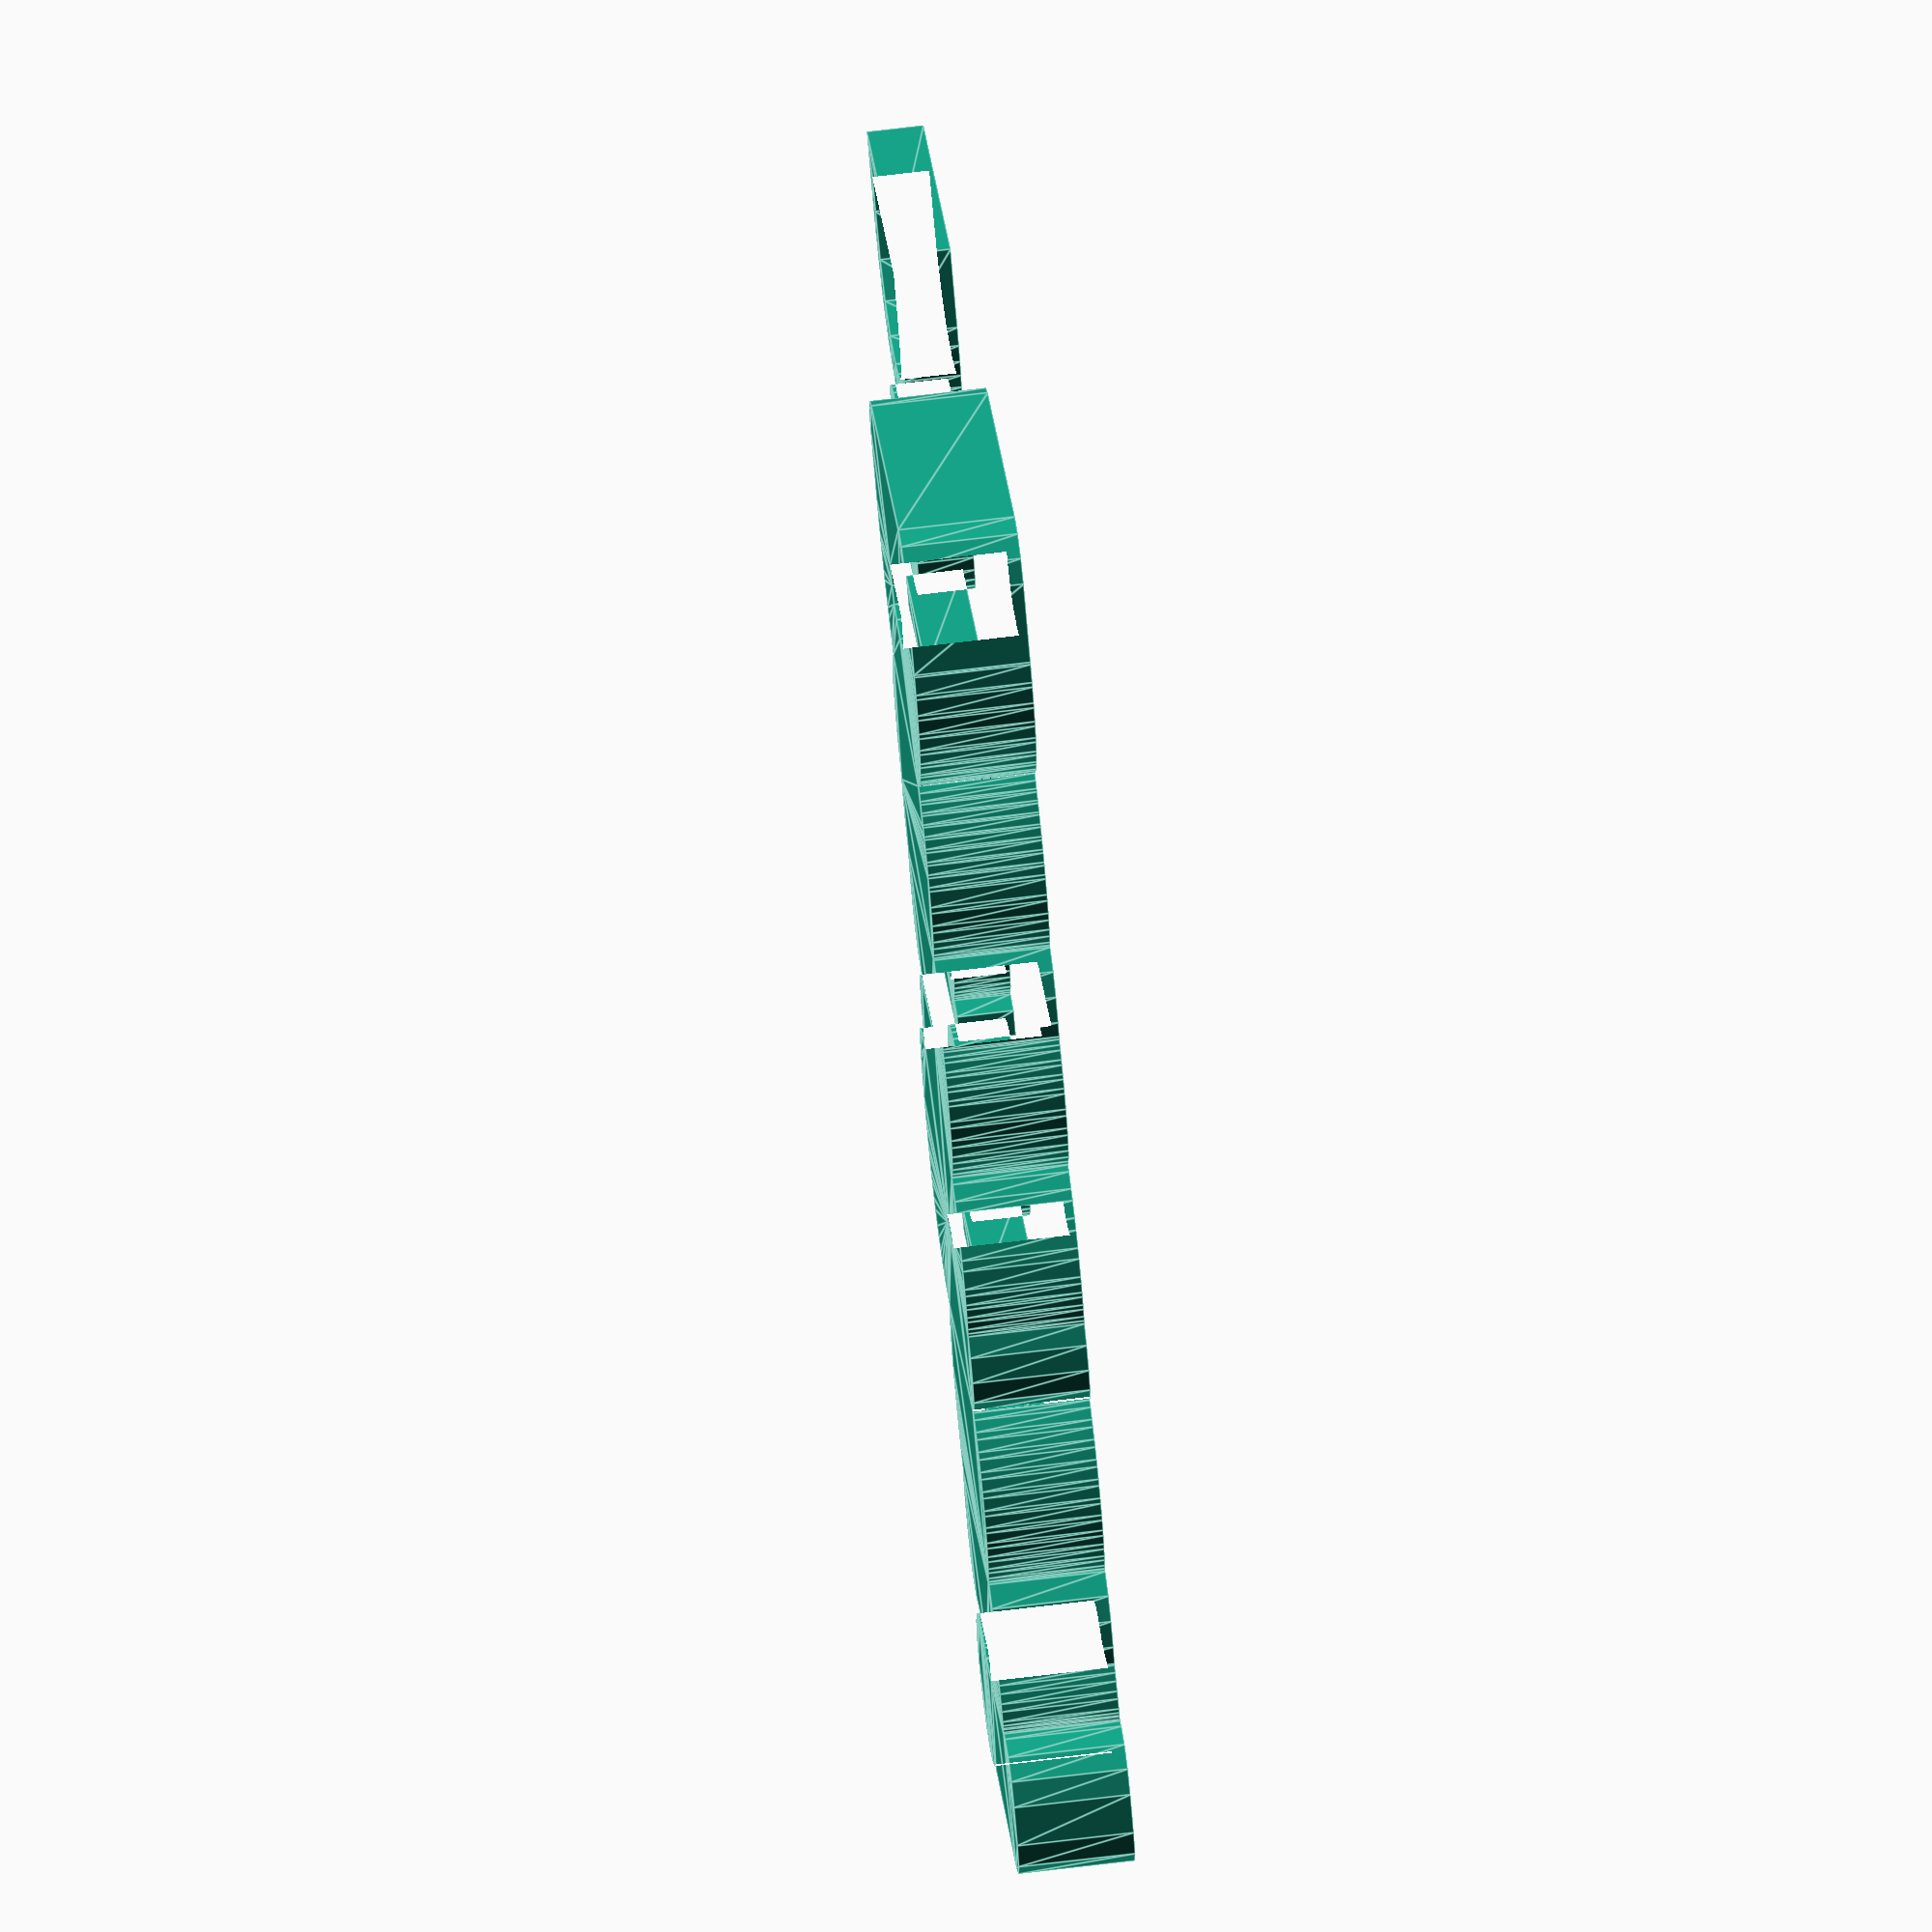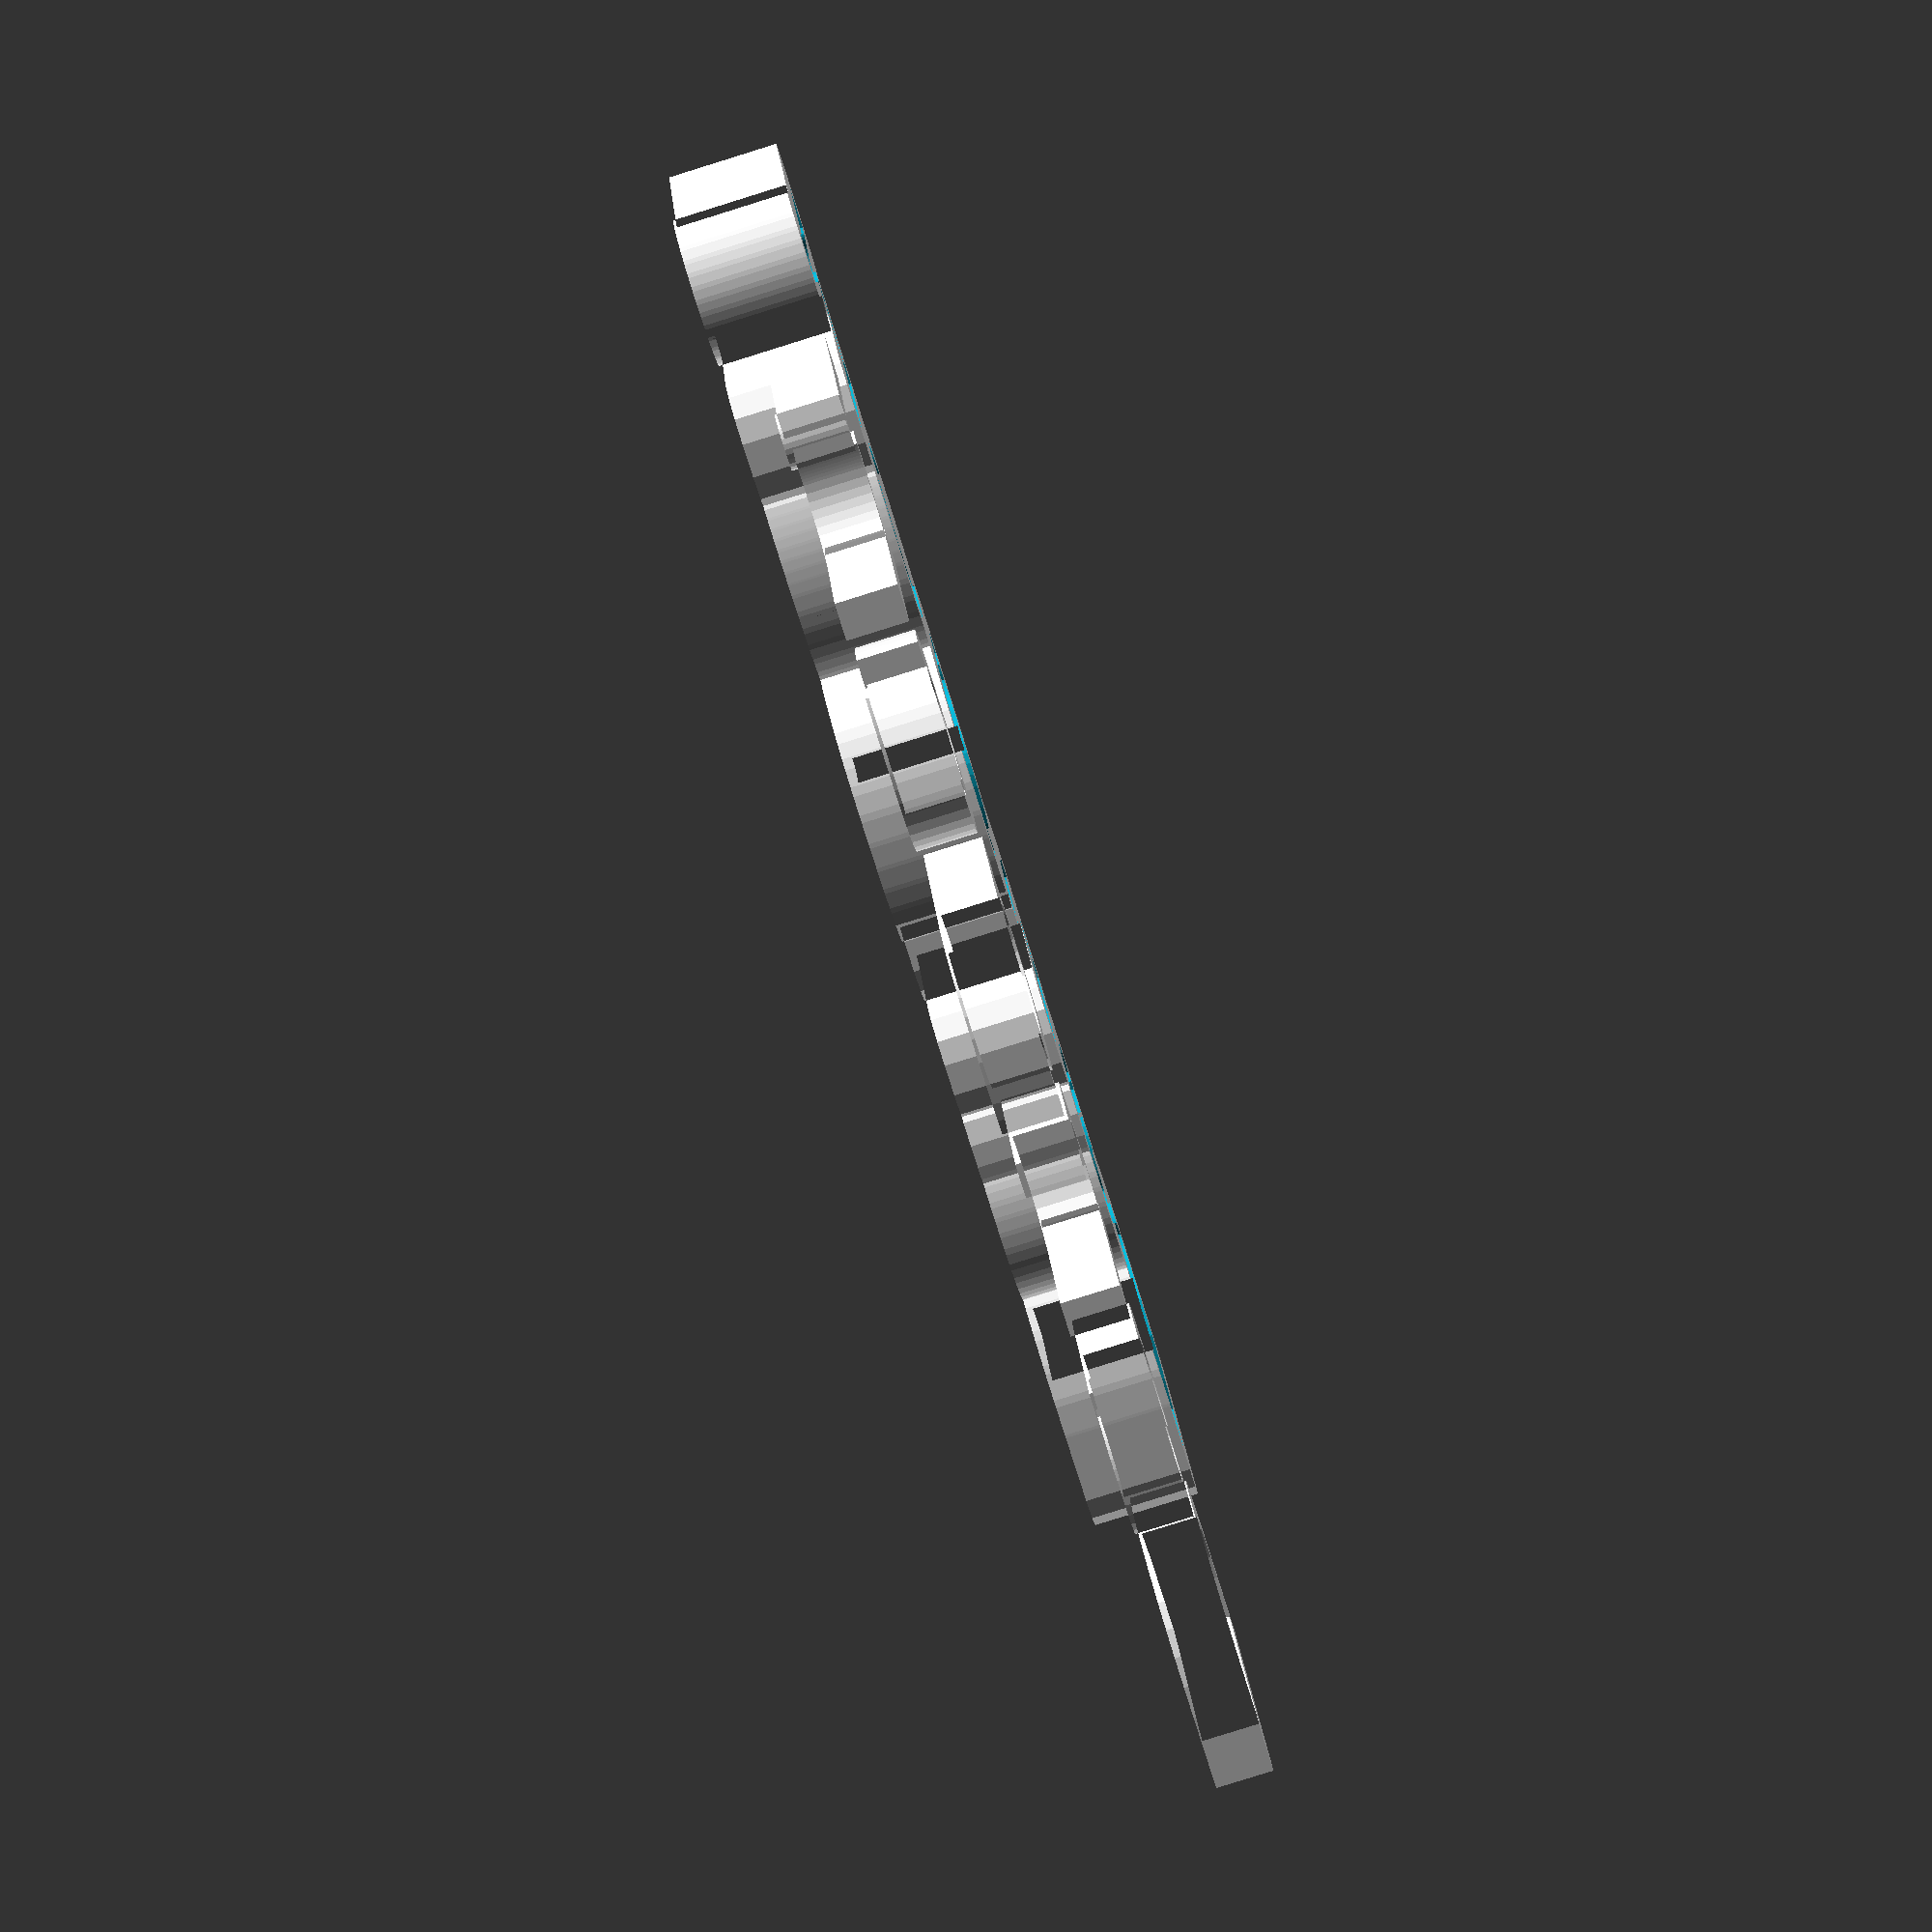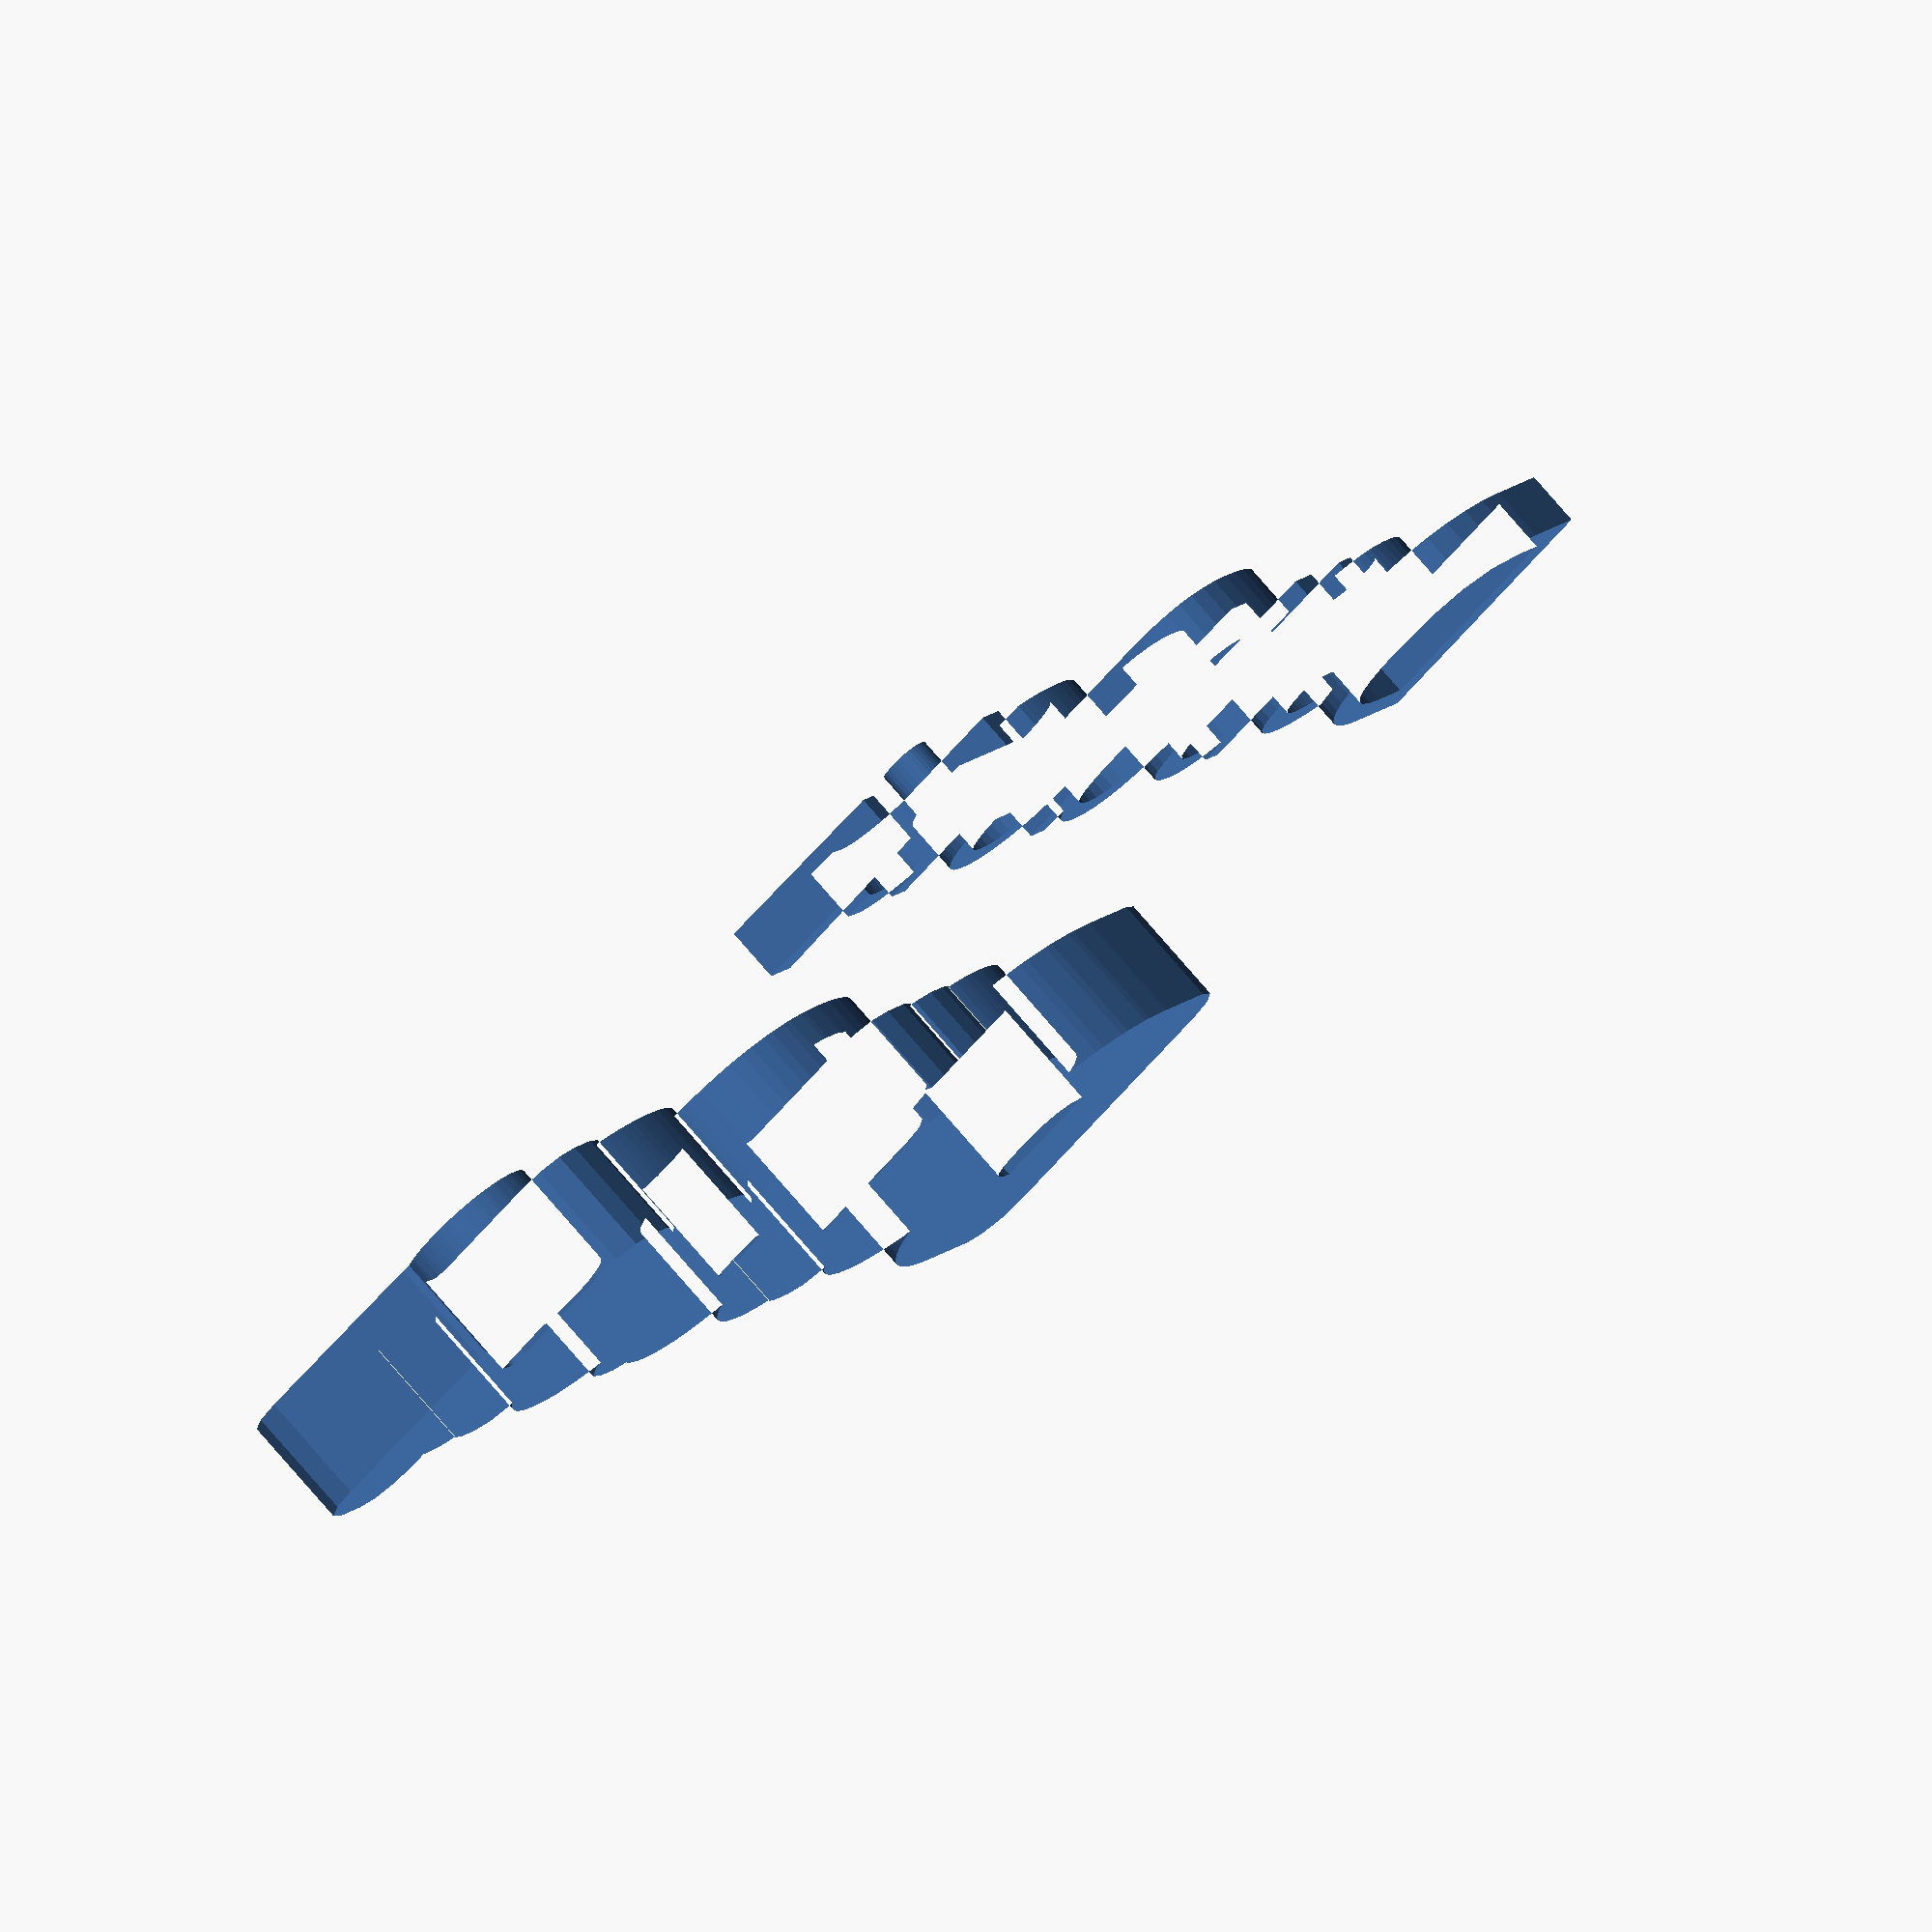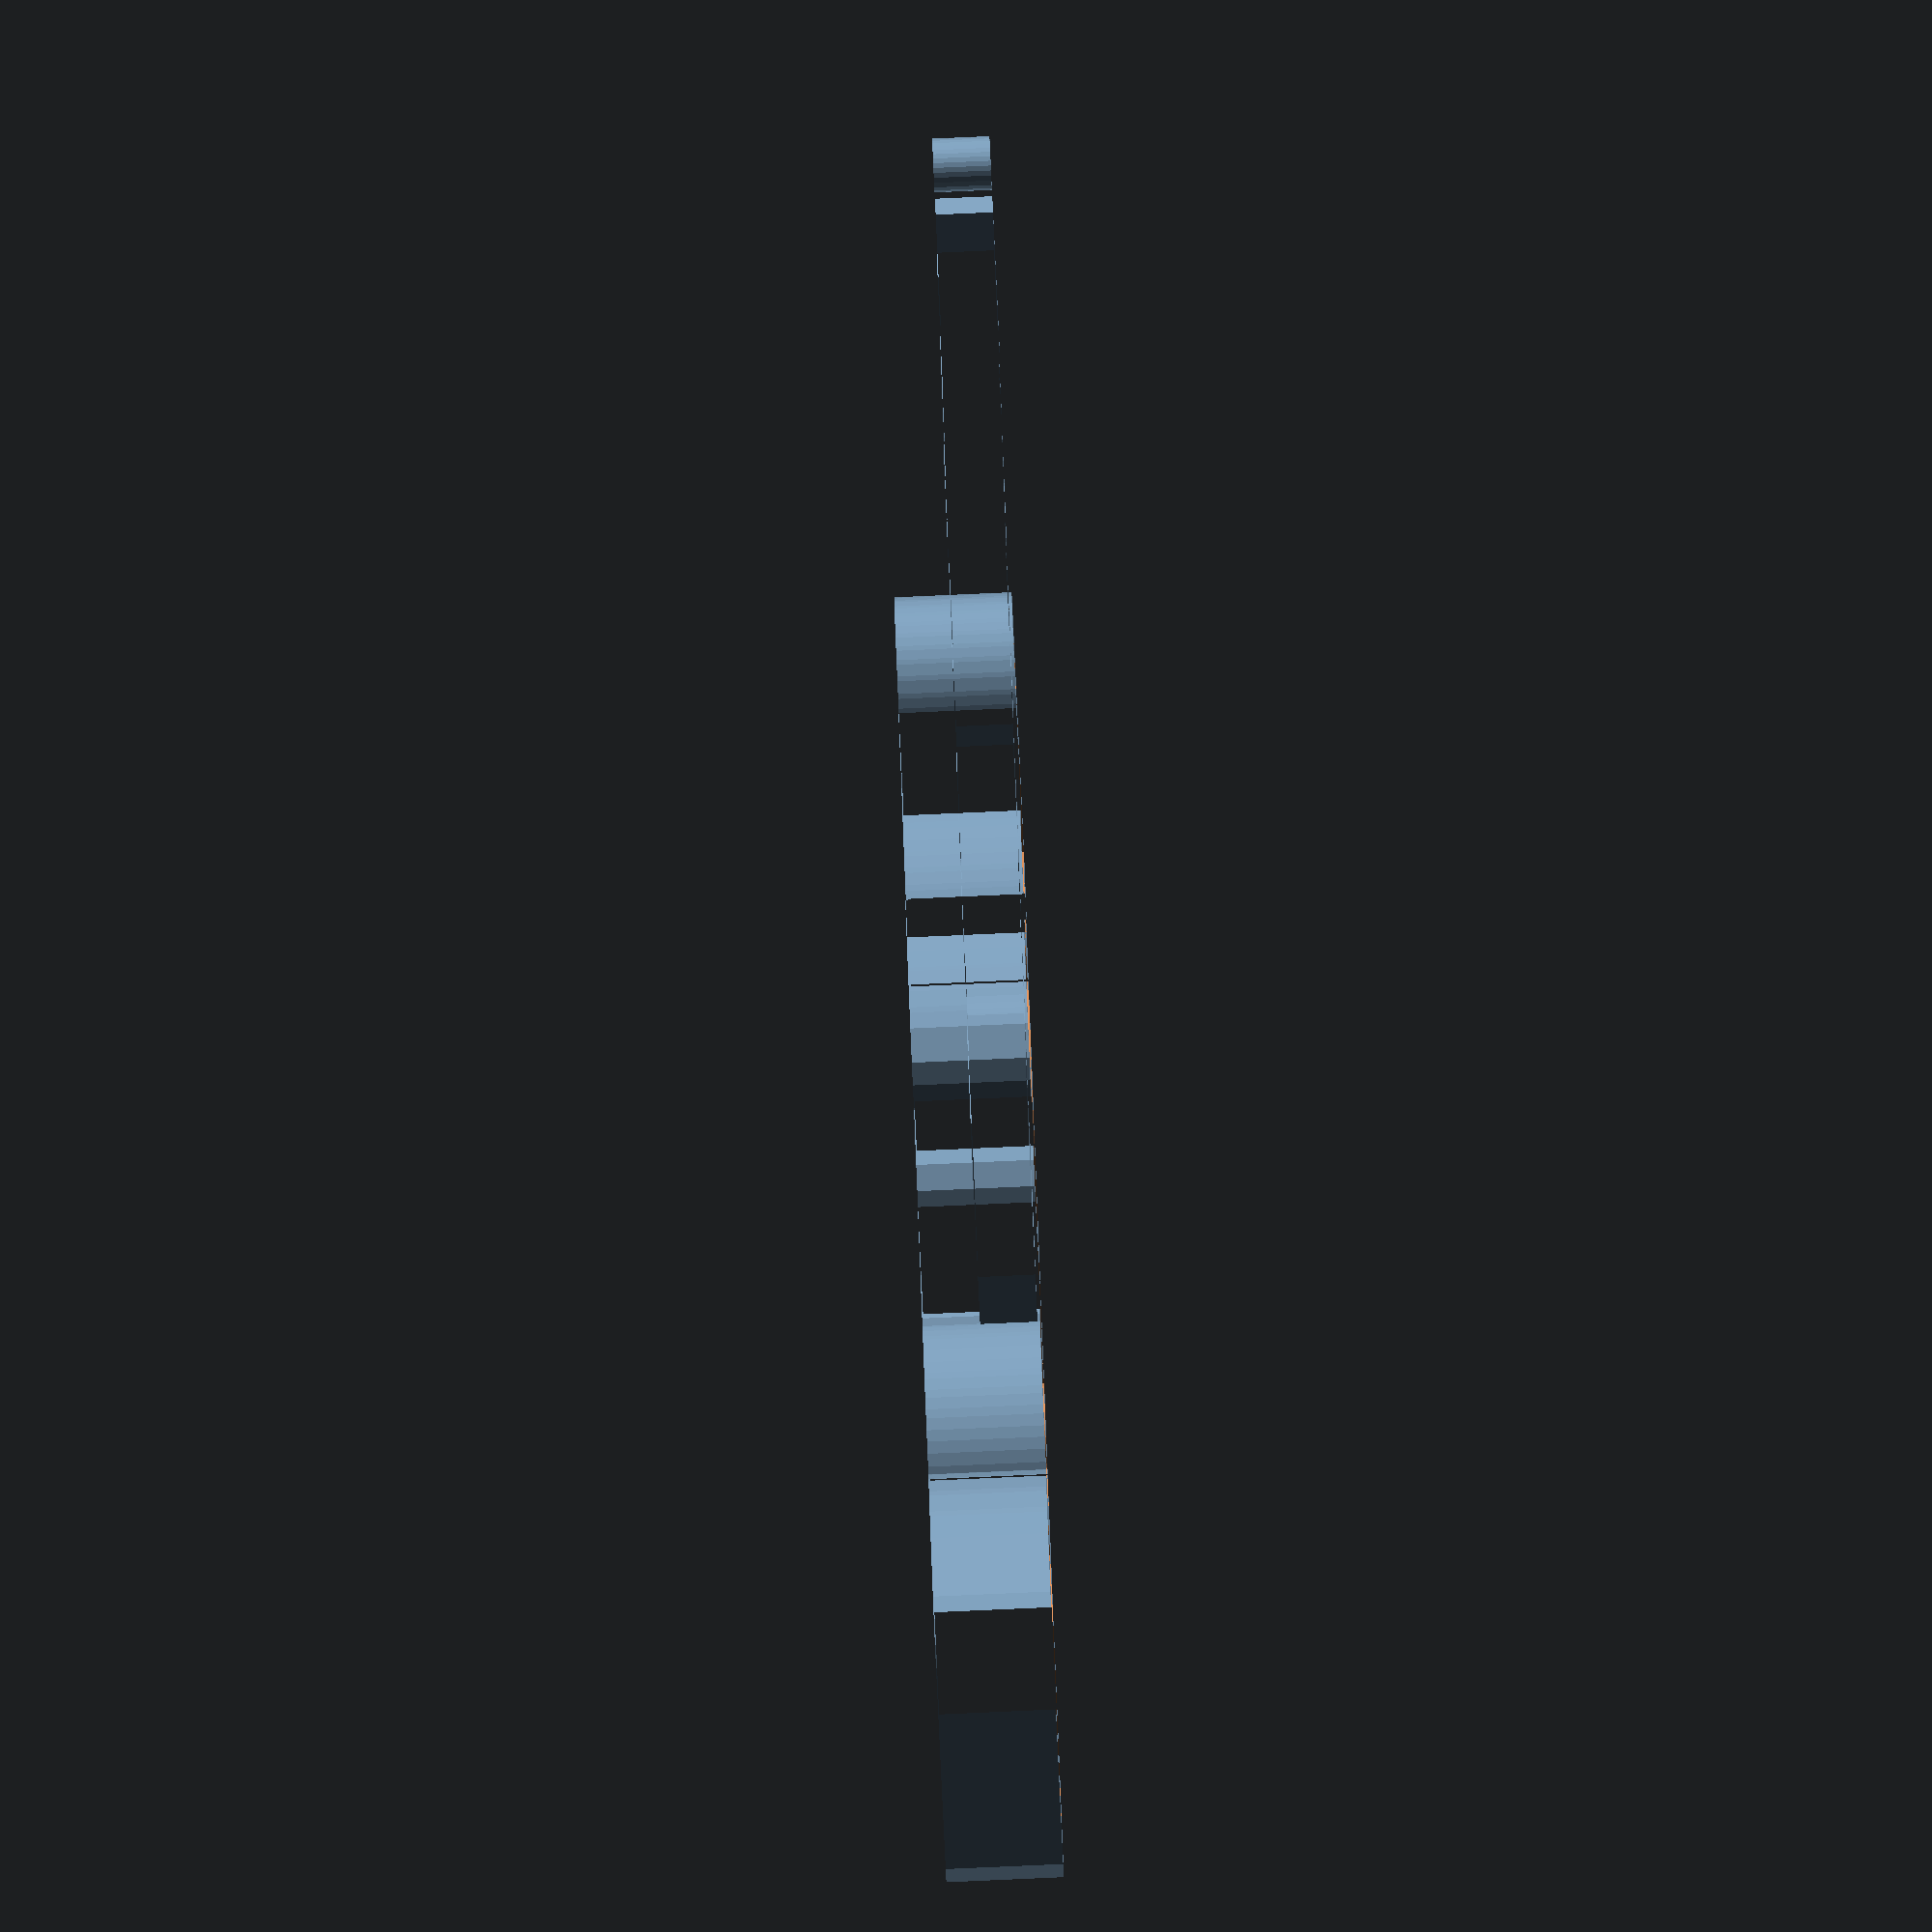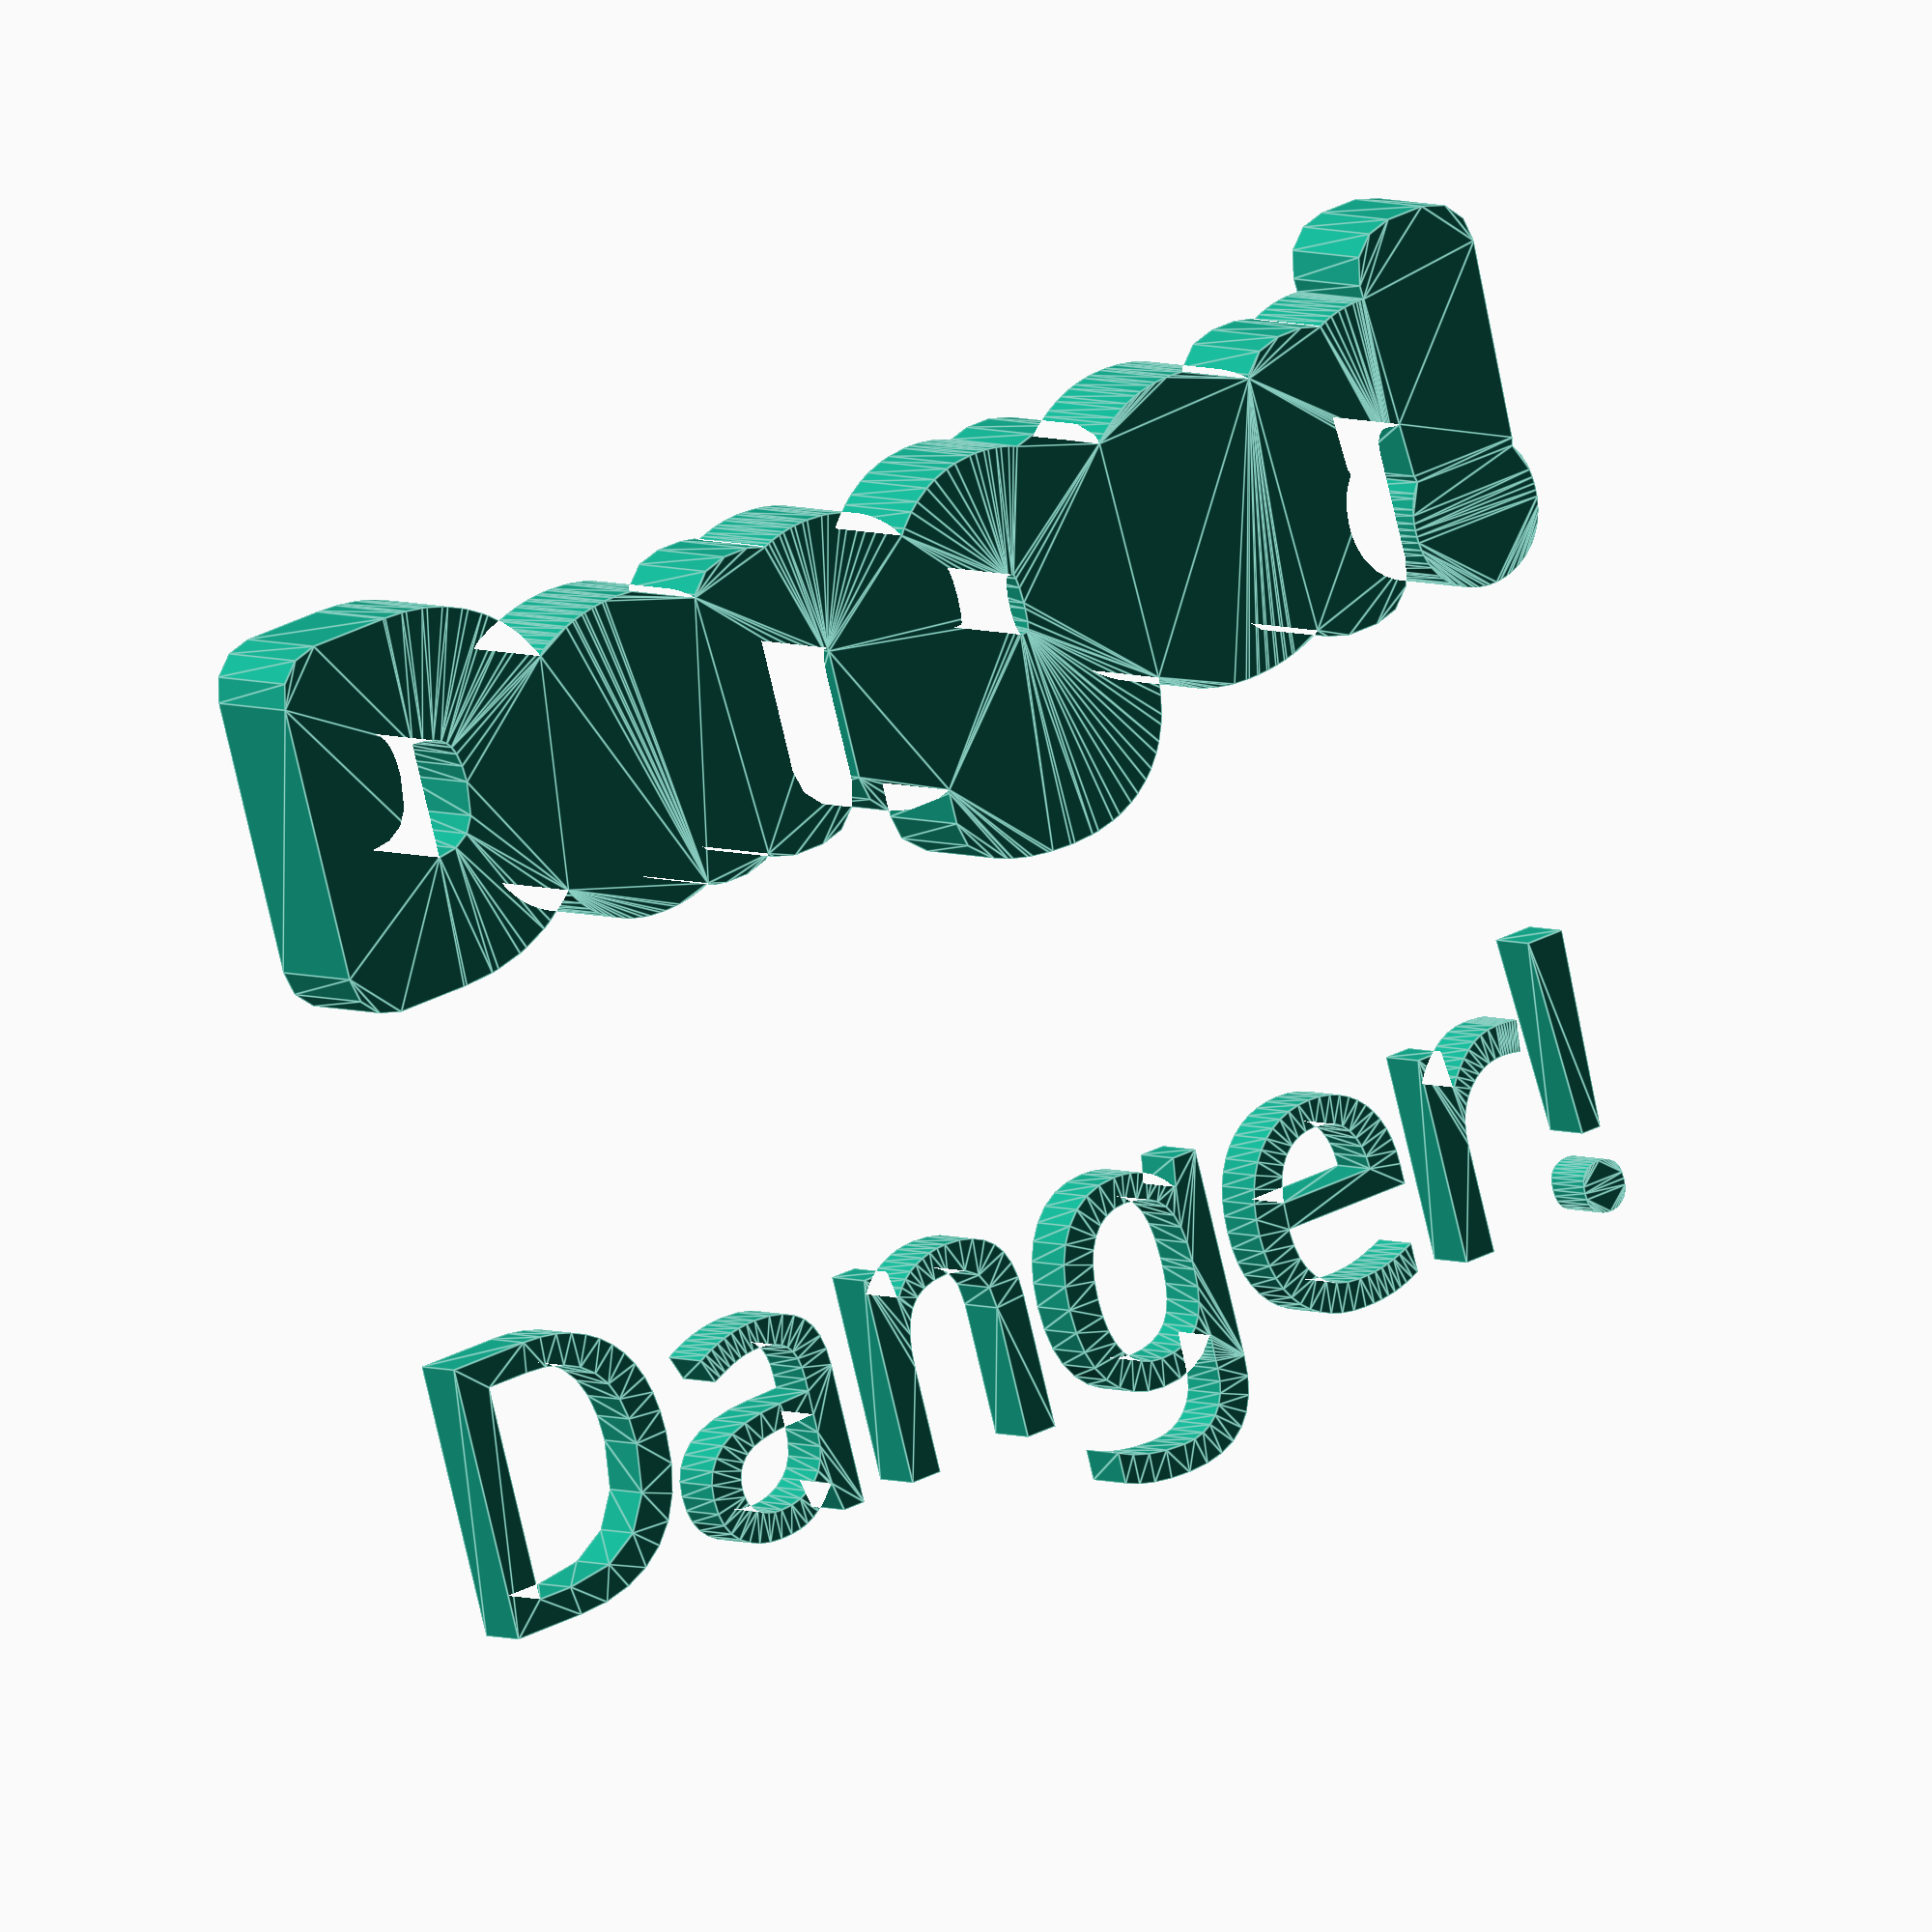
<openscad>
/*
Phantom Fingers font found at:
https://www.1001fonts.com/phantom-fingers-font.html

Note that the Fill function requires the development release of OpenSCAD
https://openscad.org/downloads.html#snapshots
*/

text = "Danger!";
size = 20;

namefont = "Phantom Fingers:style=Regular";
main_letter_height = 6;
background_thickness = 2; // Grosor del fondo del letrero
hollow_thickness = 1.5; // Grosor de la pared de las letras huecas
hollow_direction = "top"; // Dirección de la parte hueca ("top" o "bottom")
tolerance = 0.2; // Tolerancia para que las letras encajen
hollow_letter_height = 4; // Altura de las letras huecas

module sign_with_cutout(t = text) {
    difference() {
        // Fondo del letrero con recorte
        linear_extrude(main_letter_height + background_thickness + tolerance)
            offset(size / 6 + tolerance)
                text(t, size, font = namefont);
        
        // Letras recortadas
        translate([0, 0, -background_thickness]) {
            linear_extrude(main_letter_height + background_thickness) {
                text(t, size, font = namefont);
            }
        }
    }
}

module hollow_letters(t = text, direction = "top", height = hollow_letter_height) {
    difference() {
        // Letras principales
        linear_extrude(height)
            text(t, size, font = namefont);
        
        if (direction == "top") {
            // Crear hueco en las letras desde la parte superior
            linear_extrude(height - hollow_thickness) {
                offset(-hollow_thickness)
                    translate([0, 0, hollow_thickness])
                        text(t, size, font = namefont);
            }
        } else {
            // Crear hueco en las letras desde la parte inferior
            linear_extrude(height - hollow_thickness) {
                offset(-hollow_thickness)
                    text(t, size, font = namefont);
            }
        }
    }
}

// Generar el letrero con letras recortadas
translate([0, 0, 0])
    sign_with_cutout(text);

// Generar las letras huecas separadas (ajustando la posición para que no se solapen)
translate([0, -50, 0])
    hollow_letters(text, hollow_direction, hollow_letter_height);

/*
// Custom kerned multi-line sign example
size = 9;
main_letter_height = 2;
union() {
    translate([0, 0, 0]) sign("Problem");
    translate([63, 0, 0]) sign("Sol");
    translate([84, 0, 0]) sign("ving");
    translate([23, -22, 0]) sign("isMyDrug");
    translate([23, -44, 0]) sign("ofChoice");
    color("darkslategray") translate([58, -15, 0]) cylinder(h = 1, d = 50);
}
*/


</openscad>
<views>
elev=114.2 azim=230.4 roll=97.1 proj=o view=edges
elev=84.7 azim=15.0 roll=107.3 proj=p view=wireframe
elev=102.9 azim=53.8 roll=220.7 proj=o view=solid
elev=264.1 azim=129.1 roll=87.5 proj=o view=solid
elev=175.8 azim=164.0 roll=214.5 proj=o view=edges
</views>
